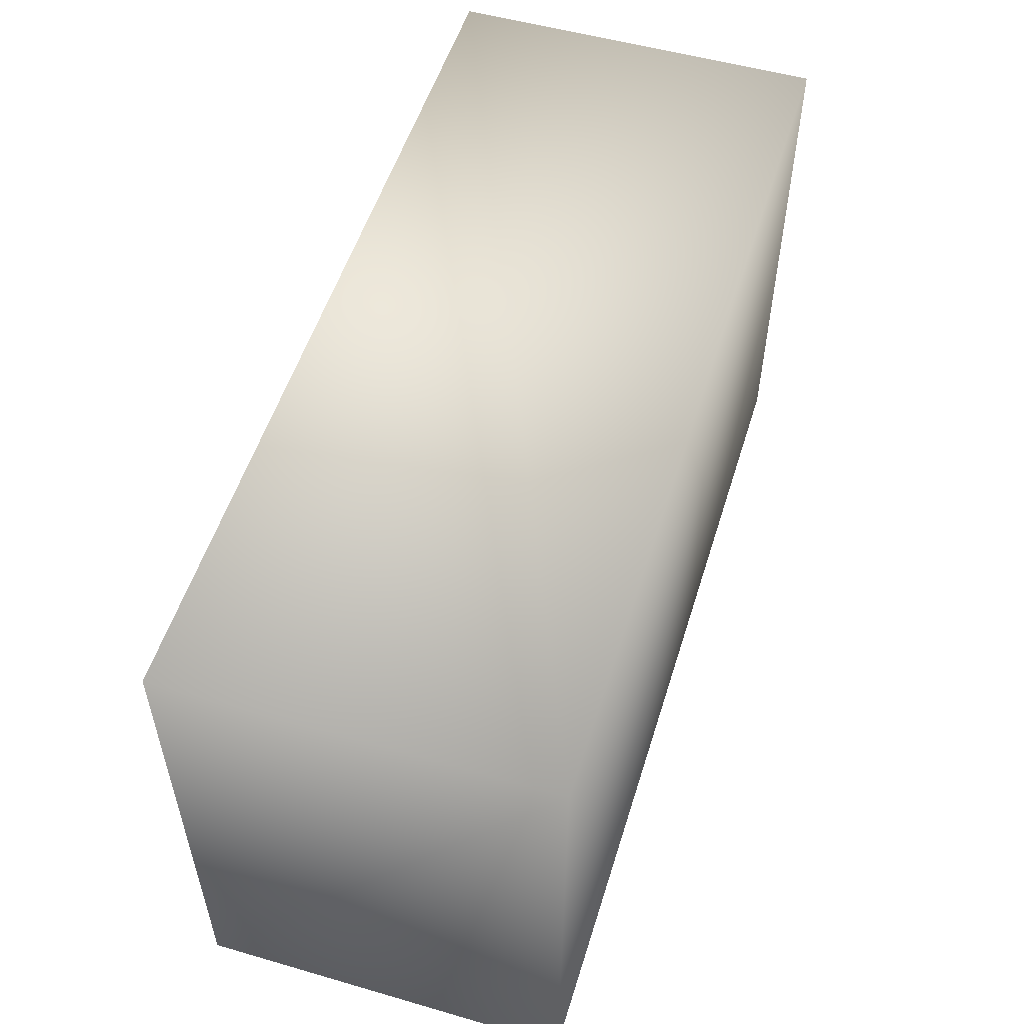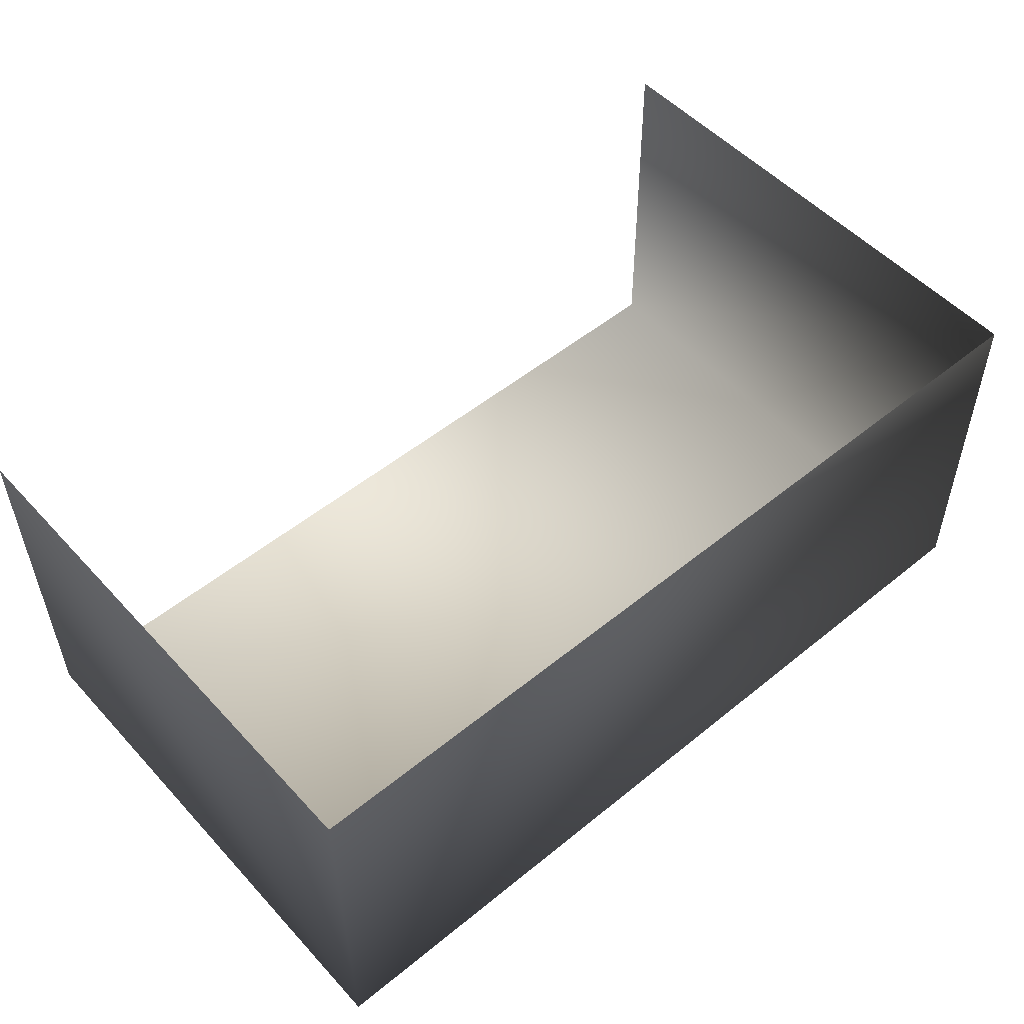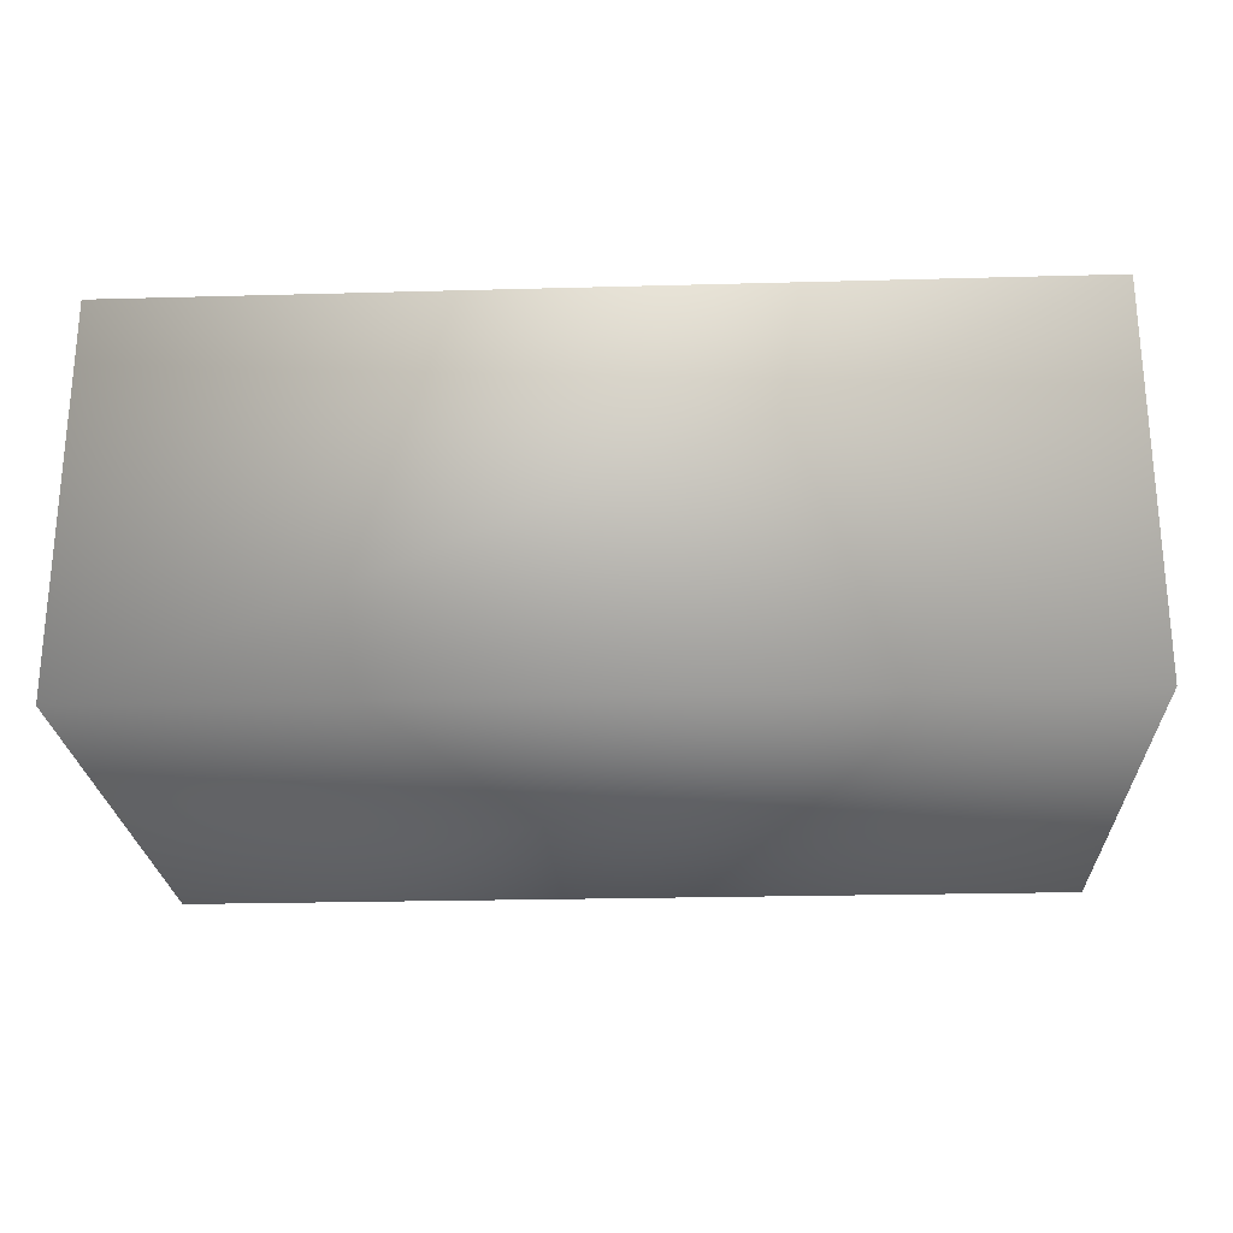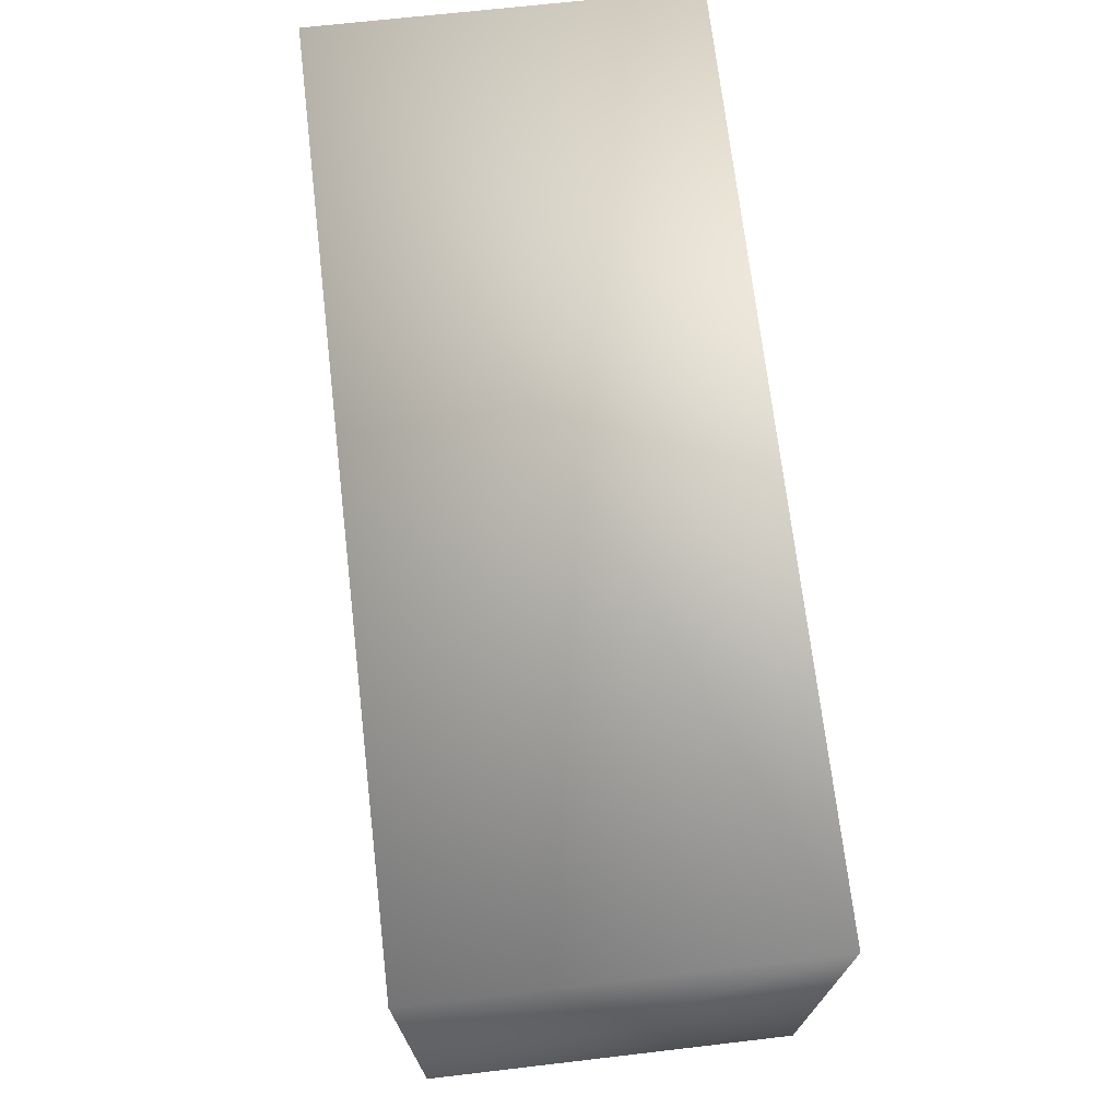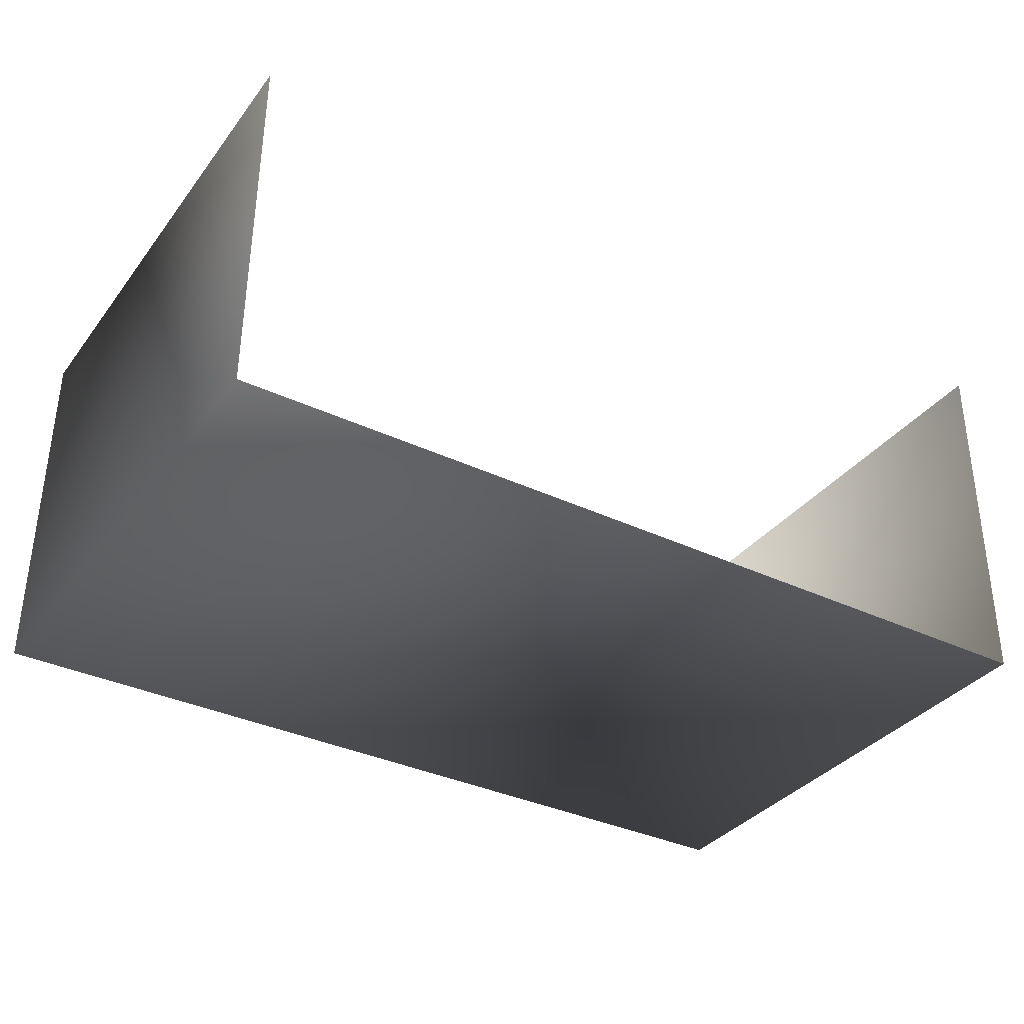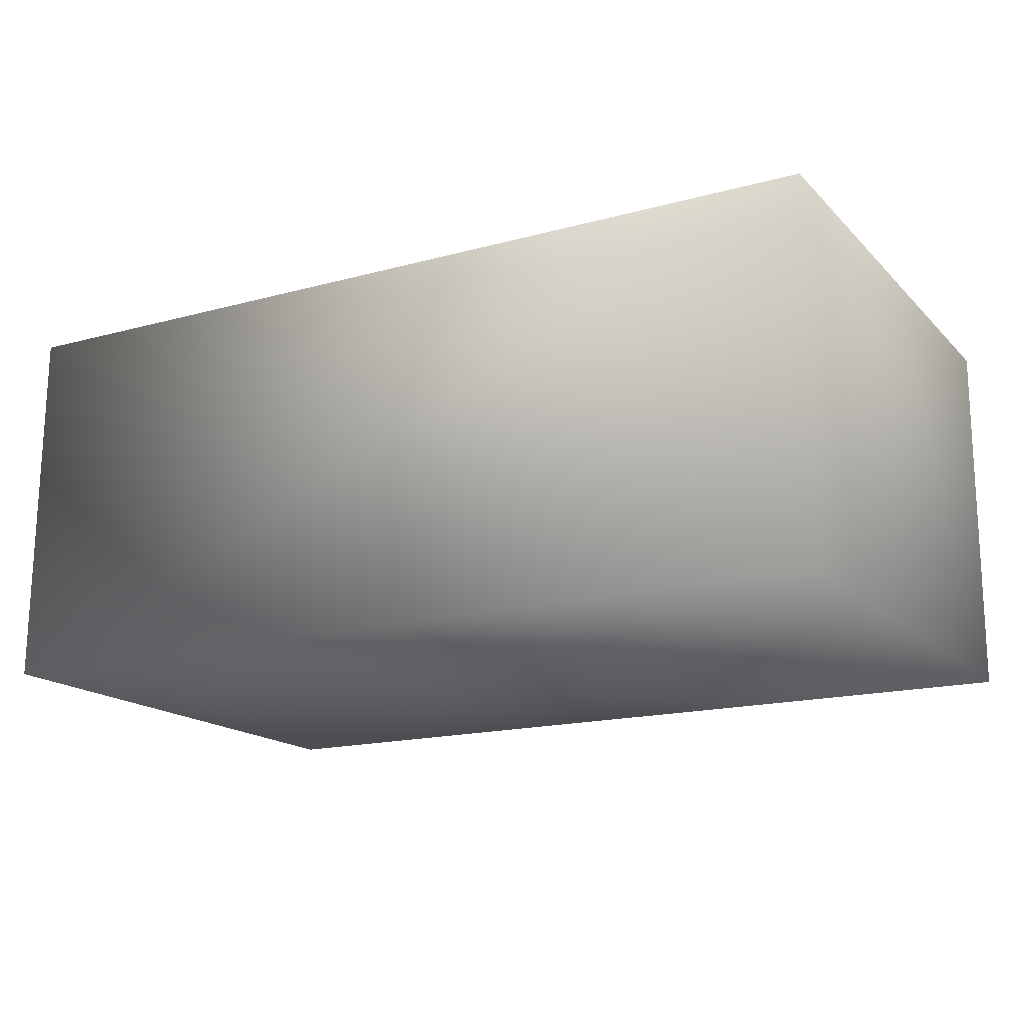
<metadata>
{"format":"obj","ext":"obj","renderer":"f3d","projection":"perspective","resolution":1024,"background":"white","views":[{"elev":54.0,"azim":107.3,"up":"+Y"},{"elev":52.5,"azim":138.8,"up":"+Z"},{"elev":-23.9,"azim":-177.4,"up":"+Z"},{"elev":71.0,"azim":-96.7,"up":"+Y"},{"elev":-35.2,"azim":-32.2,"up":"+Z"},{"elev":-16.8,"azim":-151.2,"up":"+Z"}]}
</metadata>
<code>
g fcbg_cityforest_broken_conditioner_01
v 0.9262 1.118 -0.382
v 0.9262 1.11 0.3966
v -0.9262 1.11 0.3966
v -0.9262 1.118 -0.382
v 0.9262 0.003724 -0.3822
v -0.9262 0.003724 -0.3822
v -0.9262 1.11 0.3966
v -0.9262 -0.003724 0.3964
v 0.9262 -0.003724 0.3964
v 0.9262 1.11 0.3966
v 0.9262 1.118 -0.382
v 0.9262 0.003724 -0.3822
g fcbg_cityforest_broken_conditioner_01_0
f 3 2 1
f 4 3 1
f 4 1 5
f 6 4 5
f 7 4 6
f 8 7 6
f 11 10 9
f 12 11 9

</code>
